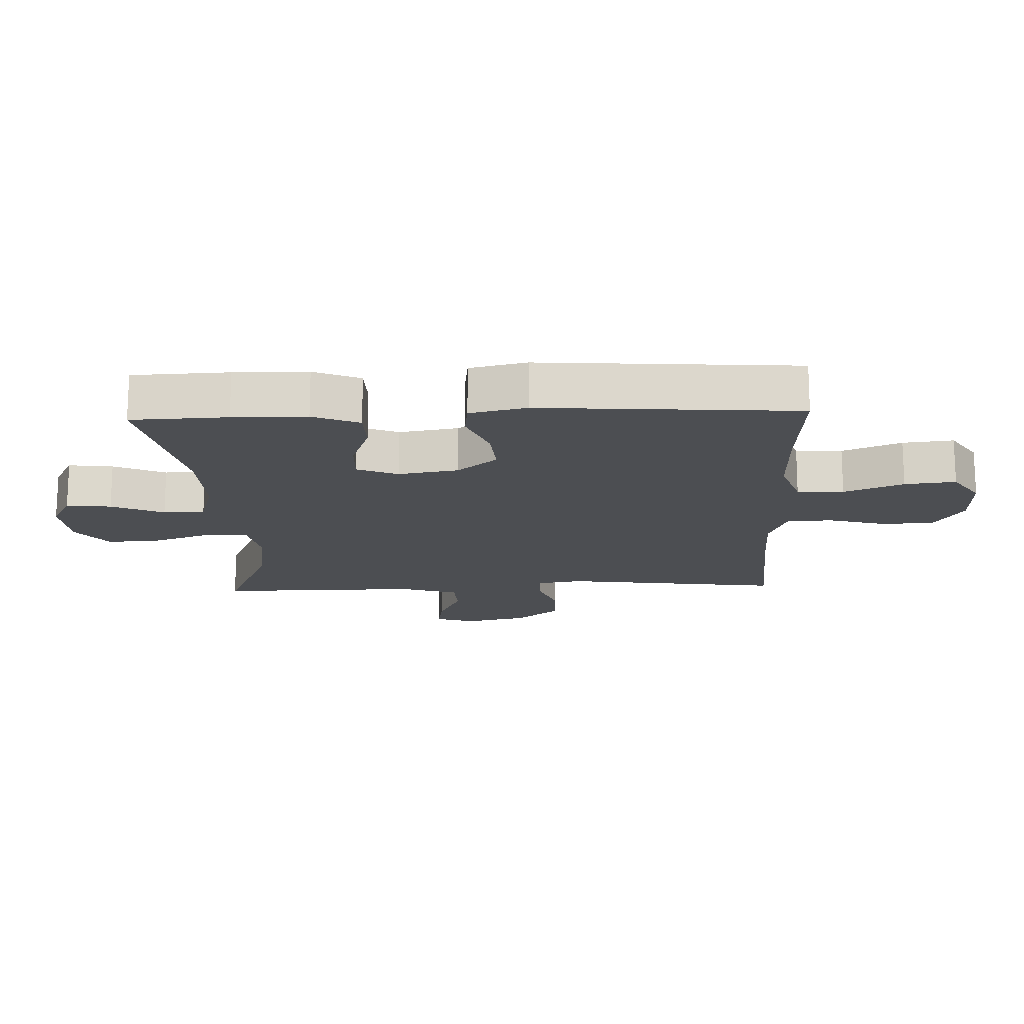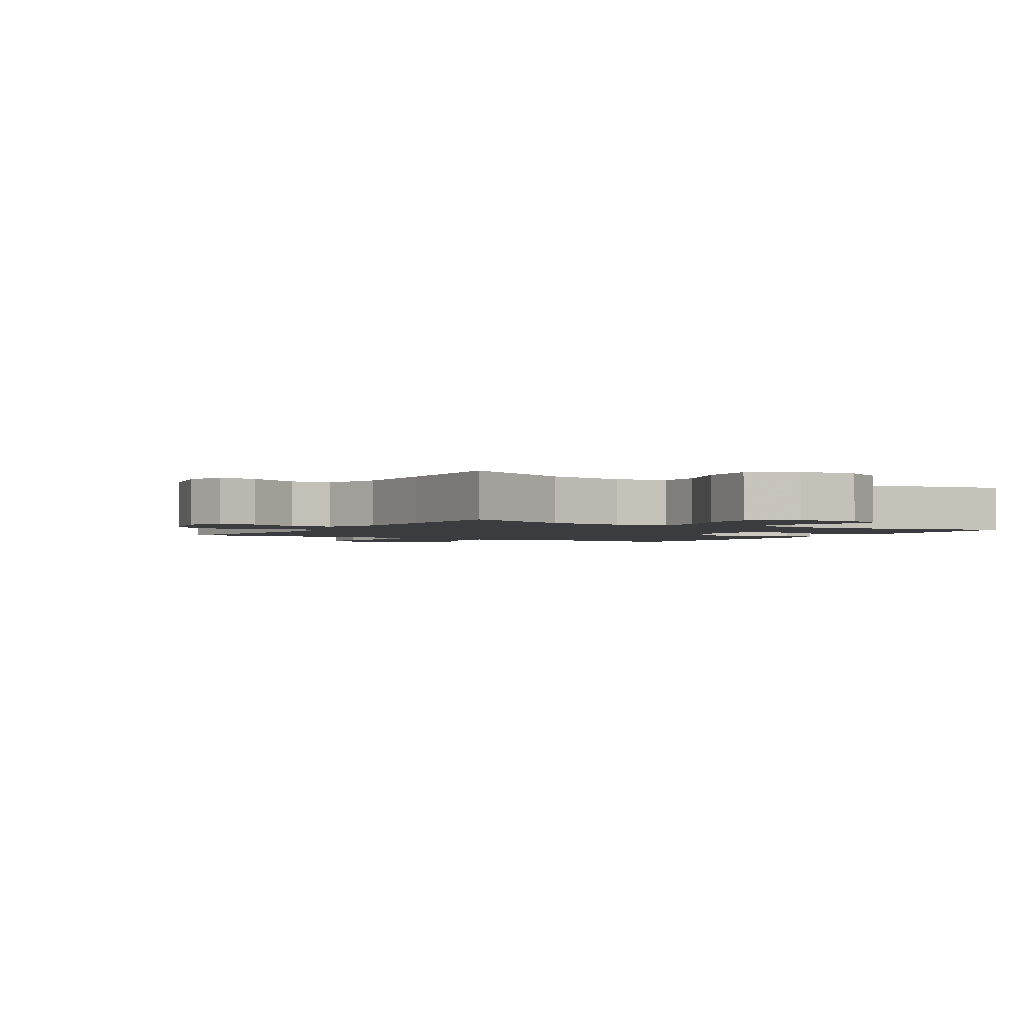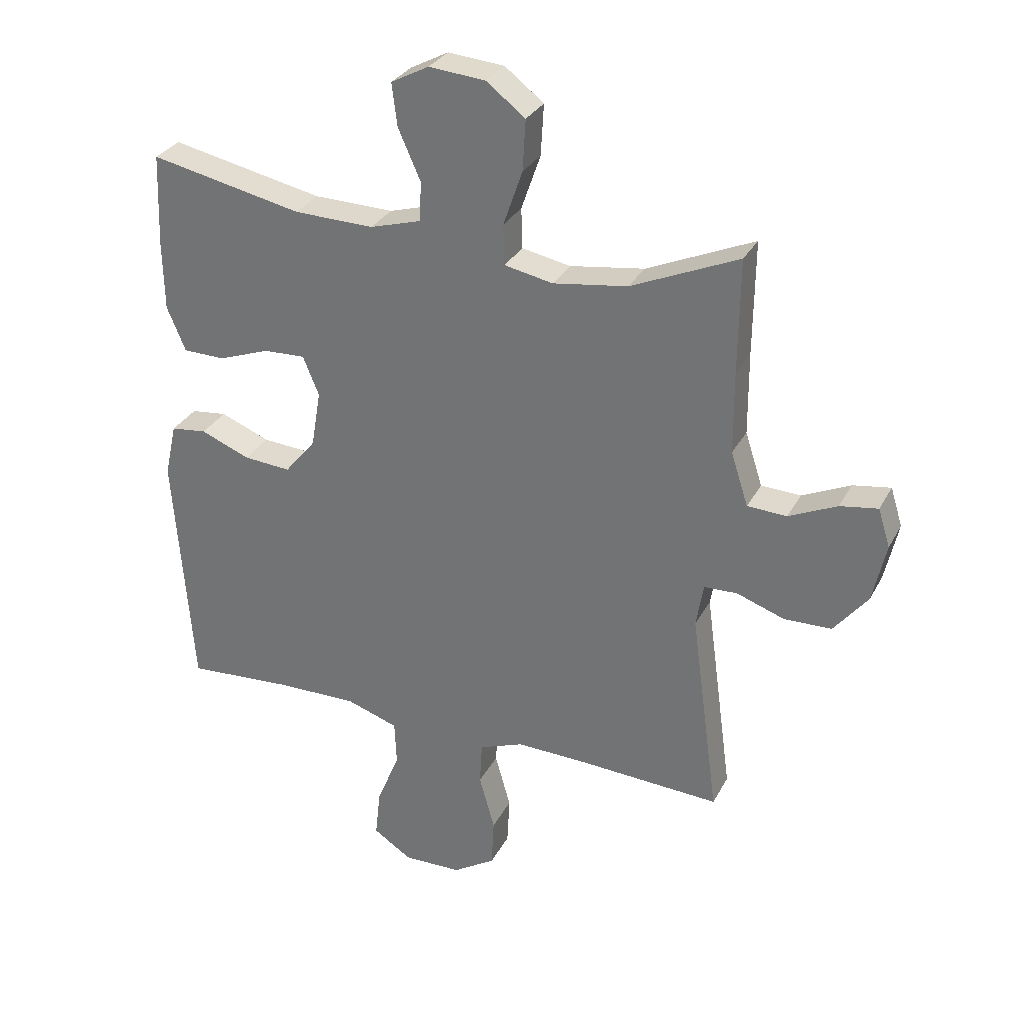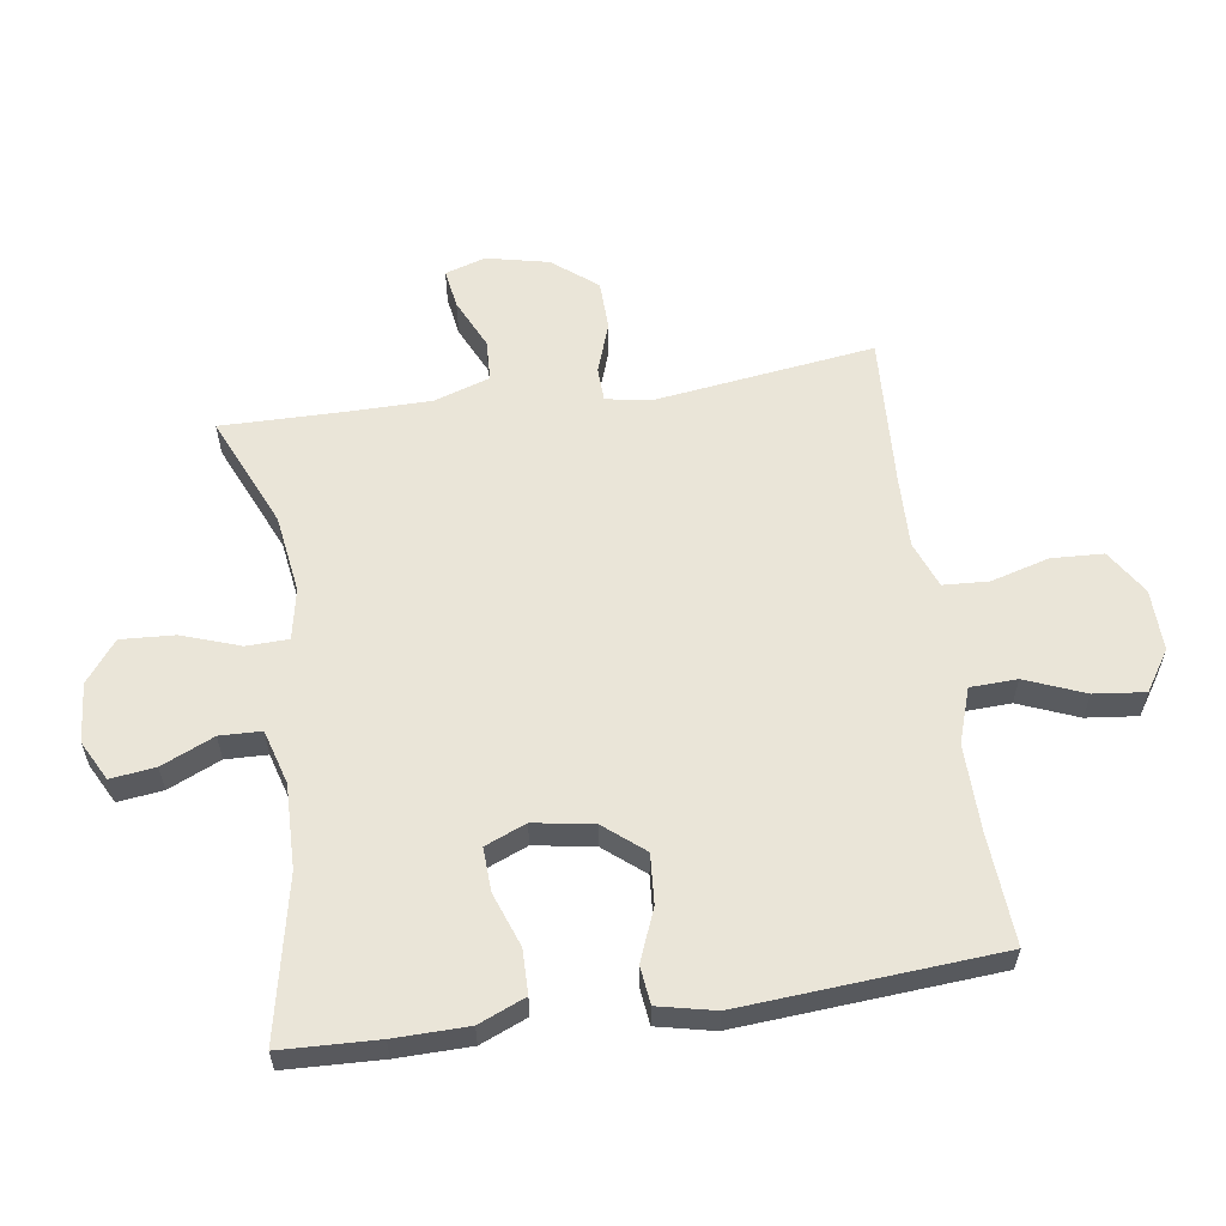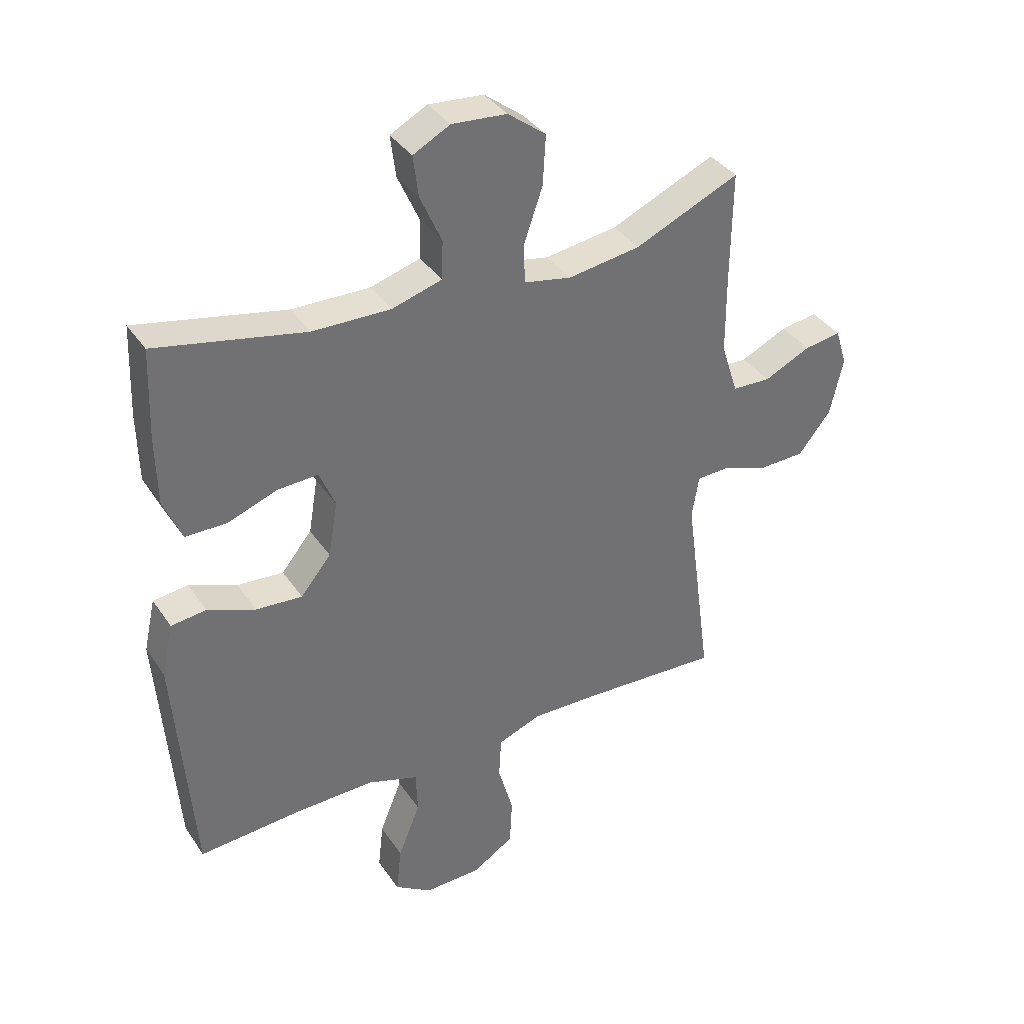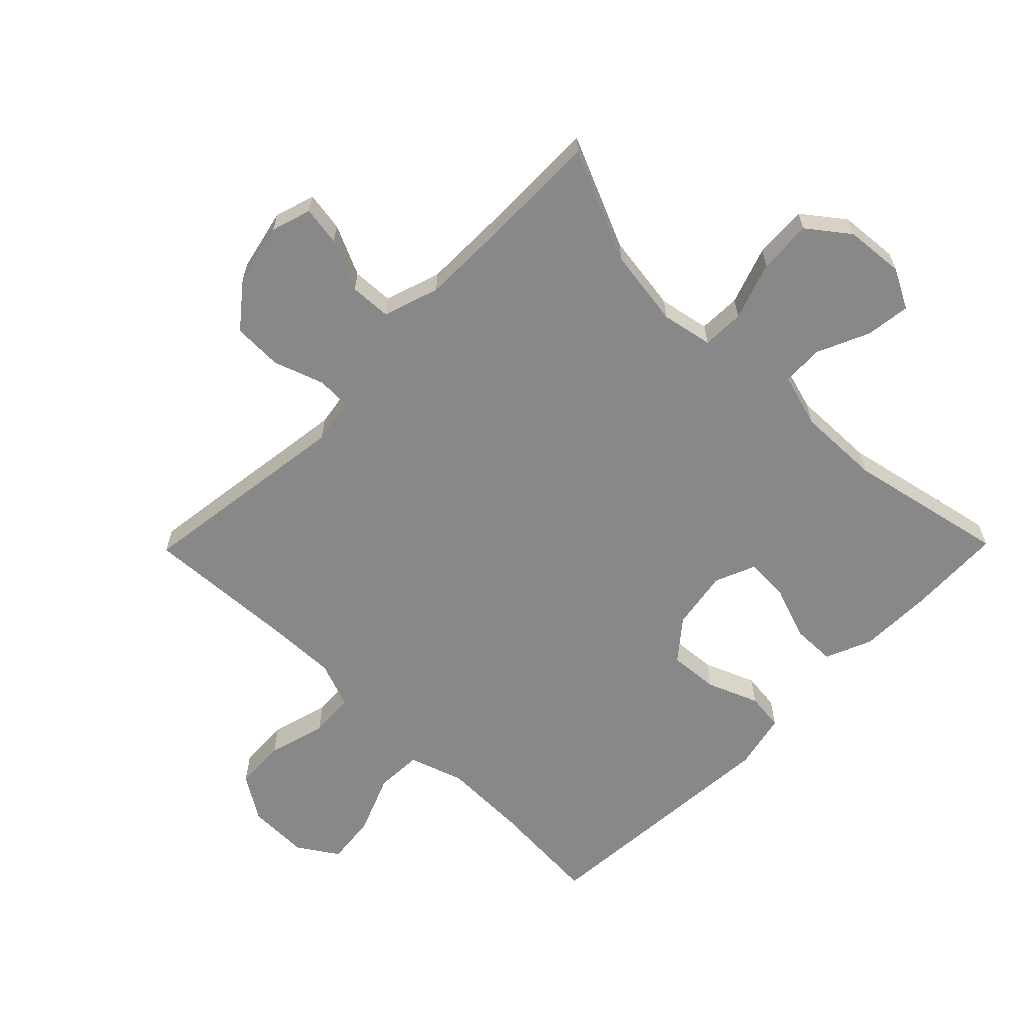
<metadata>
{"format":"obj","ext":"obj","renderer":"f3d","projection":"perspective","resolution":1024,"background":"white","views":[{"elev":-16.6,"azim":92.3,"up":"+Y"},{"elev":-2.1,"azim":-31.4,"up":"+Y"},{"elev":30.4,"azim":-156.4,"up":"+Z"},{"elev":59.0,"azim":81.7,"up":"+Y"},{"elev":37.1,"azim":150.0,"up":"+Z"},{"elev":-62.9,"azim":-44.5,"up":"+Y"}]}
</metadata>
<code>
v -0.5 0.07 0.5
v -0.321 0.07 0.422
v -0.197 0.07 0.404
v -0.116 0.07 0.42
v -0.114 0.07 0.487
v -0.146 0.07 0.579
v -0.151 0.07 0.664
v -0.086 0.07 0.714
v 0.008 0.07 0.722
v 0.071 0.07 0.689
v 0.062 0.07 0.618
v 0.025 0.07 0.535
v 0.027 0.07 0.469
v 0.113 0.07 0.444
v 0.246 0.07 0.447
v 0.5 0.07 0.5
v 0.506 0.07 0.347
v 0.504 0.07 0.23
v 0.473 0.07 0.156
v 0.403 0.07 0.155
v 0.317 0.07 0.186
v 0.248 0.07 0.189
v 0.221 0.07 0.124
v 0.237 0.07 0.029
v 0.289 0.07 -0.034
v 0.368 0.07 -0.028
v 0.45 0.07 0.005
v 0.51 0.07 -0.002
v 0.53 0.07 -0.092
v 0.5 0.07 -0.5
v 0.323 0.07 -0.488
v 0.187 0.07 -0.486
v 0.1 0.07 -0.515
v 0.097 0.07 -0.589
v 0.135 0.07 -0.683
v 0.144 0.07 -0.764
v 0.08 0.07 -0.806
v -0.018 0.07 -0.804
v -0.089 0.07 -0.759
v -0.093 0.07 -0.677
v -0.067 0.07 -0.584
v -0.071 0.07 -0.512
v -0.145 0.07 -0.484
v -0.259 0.07 -0.487
v -0.5 0.07 -0.5
v -0.453 0.07 -0.153
v -0.465 0.07 -0.08
v -0.52 0.07 -0.078
v -0.6 0.07 -0.106
v -0.679 0.07 -0.104
v -0.735 0.07 -0.034
v -0.757 0.07 0.065
v -0.737 0.07 0.129
v -0.674 0.07 0.119
v -0.594 0.07 0.082
v -0.528 0.07 0.085
v -0.499 0.07 0.174
v -0.498 0.07 0.311
v -0.5 0 0.5
v -0.321 0 0.422
v -0.197 0 0.404
v -0.116 0 0.42
v -0.114 0 0.487
v -0.146 0 0.579
v -0.151 0 0.664
v -0.086 0 0.714
v 0.008 0 0.722
v 0.071 0 0.689
v 0.062 0 0.618
v 0.025 0 0.535
v 0.027 0 0.469
v 0.113 0 0.444
v 0.246 0 0.447
v 0.5 0 0.5
v 0.506 0 0.347
v 0.504 0 0.23
v 0.473 0 0.156
v 0.403 0 0.155
v 0.317 0 0.186
v 0.248 0 0.189
v 0.221 0 0.124
v 0.237 0 0.029
v 0.289 0 -0.034
v 0.368 0 -0.028
v 0.45 0 0.005
v 0.51 0 -0.002
v 0.53 0 -0.092
v 0.5 0 -0.5
v 0.323 0 -0.488
v 0.187 0 -0.486
v 0.1 0 -0.515
v 0.097 0 -0.589
v 0.135 0 -0.683
v 0.144 0 -0.764
v 0.08 0 -0.806
v -0.018 0 -0.804
v -0.089 0 -0.759
v -0.093 0 -0.677
v -0.067 0 -0.584
v -0.071 0 -0.512
v -0.145 0 -0.484
v -0.259 0 -0.487
v -0.5 0 -0.5
v -0.453 0 -0.153
v -0.465 0 -0.08
v -0.52 0 -0.078
v -0.6 0 -0.106
v -0.679 0 -0.104
v -0.735 0 -0.034
v -0.757 0 0.065
v -0.737 0 0.129
v -0.674 0 0.119
v -0.594 0 0.082
v -0.528 0 0.085
v -0.499 0 0.174
v -0.498 0 0.311
f 53 54 55
f 52 53 55
f 51 52 55
f 50 51 55
f 49 50 55
f 48 49 55
f 47 48 55 56
f 44 45 46
f 43 44 46 47
f 47 56 57
f 43 47 57
f 42 43 57
f 39 40 41
f 38 39 41
f 37 38 41
f 36 37 41
f 35 36 41
f 34 35 41
f 33 34 41 42
f 29 30 31
f 28 29 31
f 27 28 31
f 26 27 31
f 25 26 31 32
f 42 57 58
f 33 42 58
f 32 33 58
f 25 32 58
f 24 25 58
f 19 20 21
f 18 19 21
f 17 18 21
f 16 17 21
f 15 16 21
f 14 15 21 22
f 10 11 12
f 9 10 12
f 8 9 12
f 7 8 12
f 6 7 12
f 5 6 12
f 4 5 12 13
f 58 1 2
f 24 58 2
f 23 24 2
f 14 22 23
f 13 14 23
f 4 13 23
f 3 4 23
f 2 3 23
f 113 112 111
f 113 111 110
f 113 110 109
f 113 109 108
f 113 108 107
f 113 107 106
f 114 113 106 105
f 104 103 102
f 105 104 102 101
f 115 114 105
f 115 105 101
f 115 101 100
f 99 98 97
f 99 97 96
f 99 96 95
f 99 95 94
f 99 94 93
f 99 93 92
f 100 99 92 91
f 89 88 87
f 89 87 86
f 89 86 85
f 89 85 84
f 90 89 84 83
f 116 115 100
f 116 100 91
f 116 91 90
f 116 90 83
f 116 83 82
f 79 78 77
f 79 77 76
f 79 76 75
f 79 75 74
f 79 74 73
f 80 79 73 72
f 70 69 68
f 70 68 67
f 70 67 66
f 70 66 65
f 70 65 64
f 70 64 63
f 71 70 63 62
f 60 59 116
f 60 116 82
f 60 82 81
f 81 80 72
f 81 72 71
f 81 71 62
f 81 62 61
f 81 61 60
f 1 59 60 2
f 2 60 61 3
f 3 61 62 4
f 4 62 63 5
f 5 63 64 6
f 6 64 65 7
f 7 65 66 8
f 8 66 67 9
f 9 67 68 10
f 10 68 69 11
f 11 69 70 12
f 12 70 71 13
f 13 71 72 14
f 14 72 73 15
f 15 73 74 16
f 16 74 75 17
f 17 75 76 18
f 18 76 77 19
f 19 77 78 20
f 20 78 79 21
f 21 79 80 22
f 22 80 81 23
f 23 81 82 24
f 24 82 83 25
f 25 83 84 26
f 26 84 85 27
f 27 85 86 28
f 28 86 87 29
f 29 87 88 30
f 30 88 89 31
f 31 89 90 32
f 32 90 91 33
f 33 91 92 34
f 34 92 93 35
f 35 93 94 36
f 36 94 95 37
f 37 95 96 38
f 38 96 97 39
f 39 97 98 40
f 40 98 99 41
f 41 99 100 42
f 42 100 101 43
f 43 101 102 44
f 44 102 103 45
f 45 103 104 46
f 46 104 105 47
f 47 105 106 48
f 48 106 107 49
f 49 107 108 50
f 50 108 109 51
f 51 109 110 52
f 52 110 111 53
f 53 111 112 54
f 54 112 113 55
f 55 113 114 56
f 56 114 115 57
f 57 115 116 58
f 58 116 59 1

</code>
